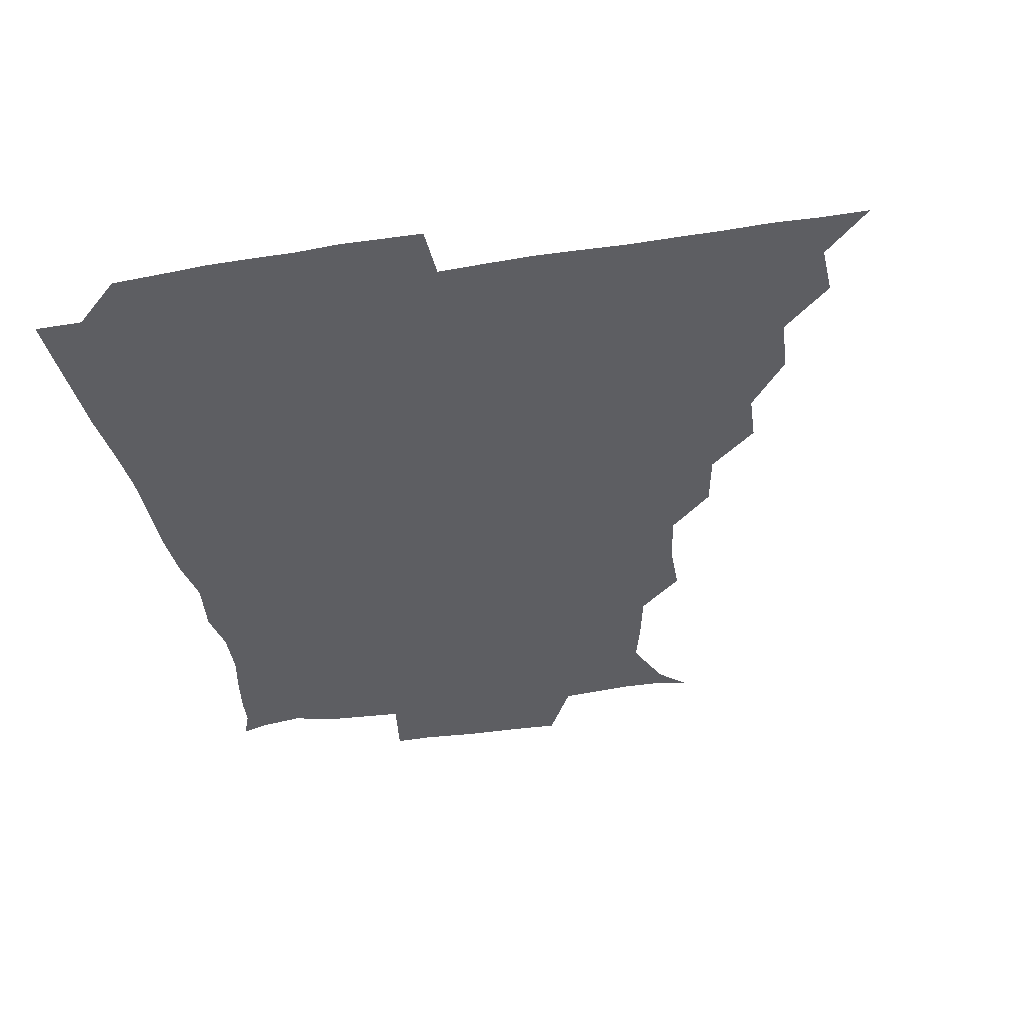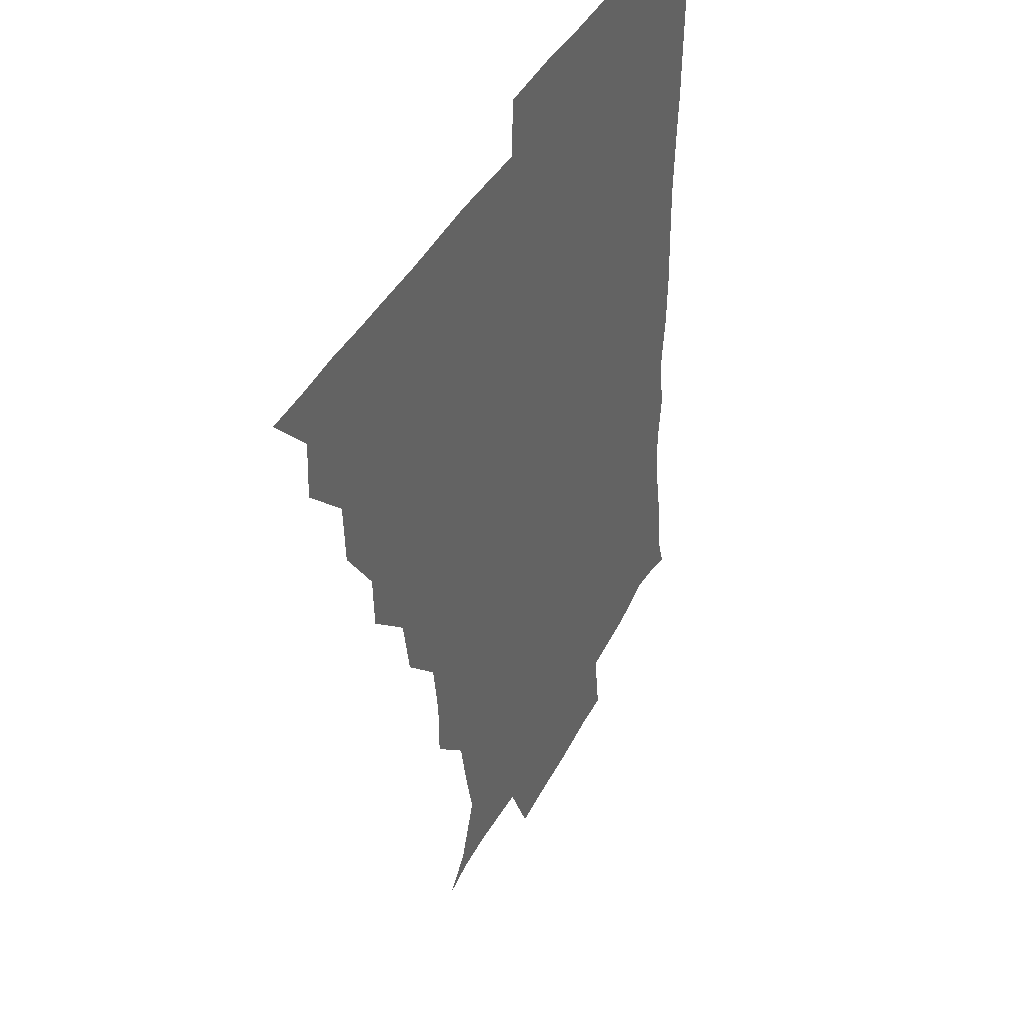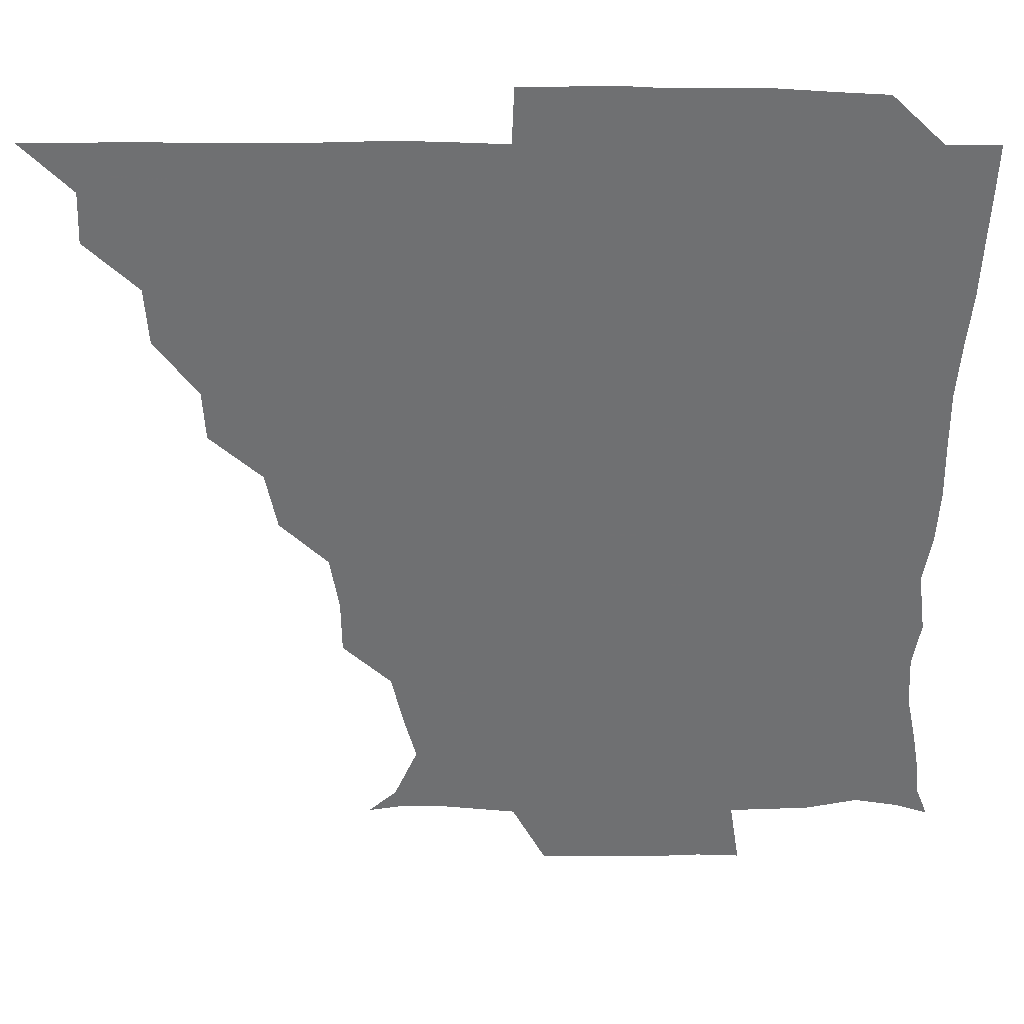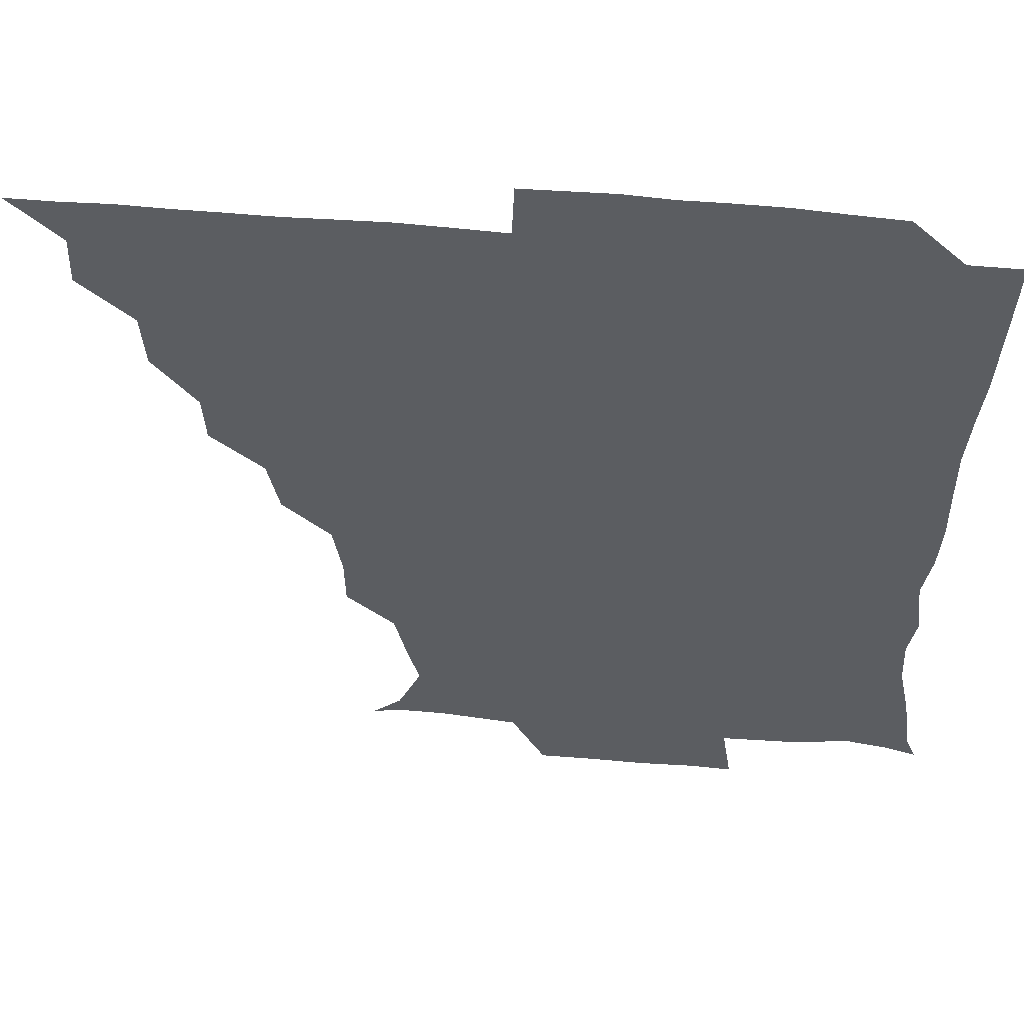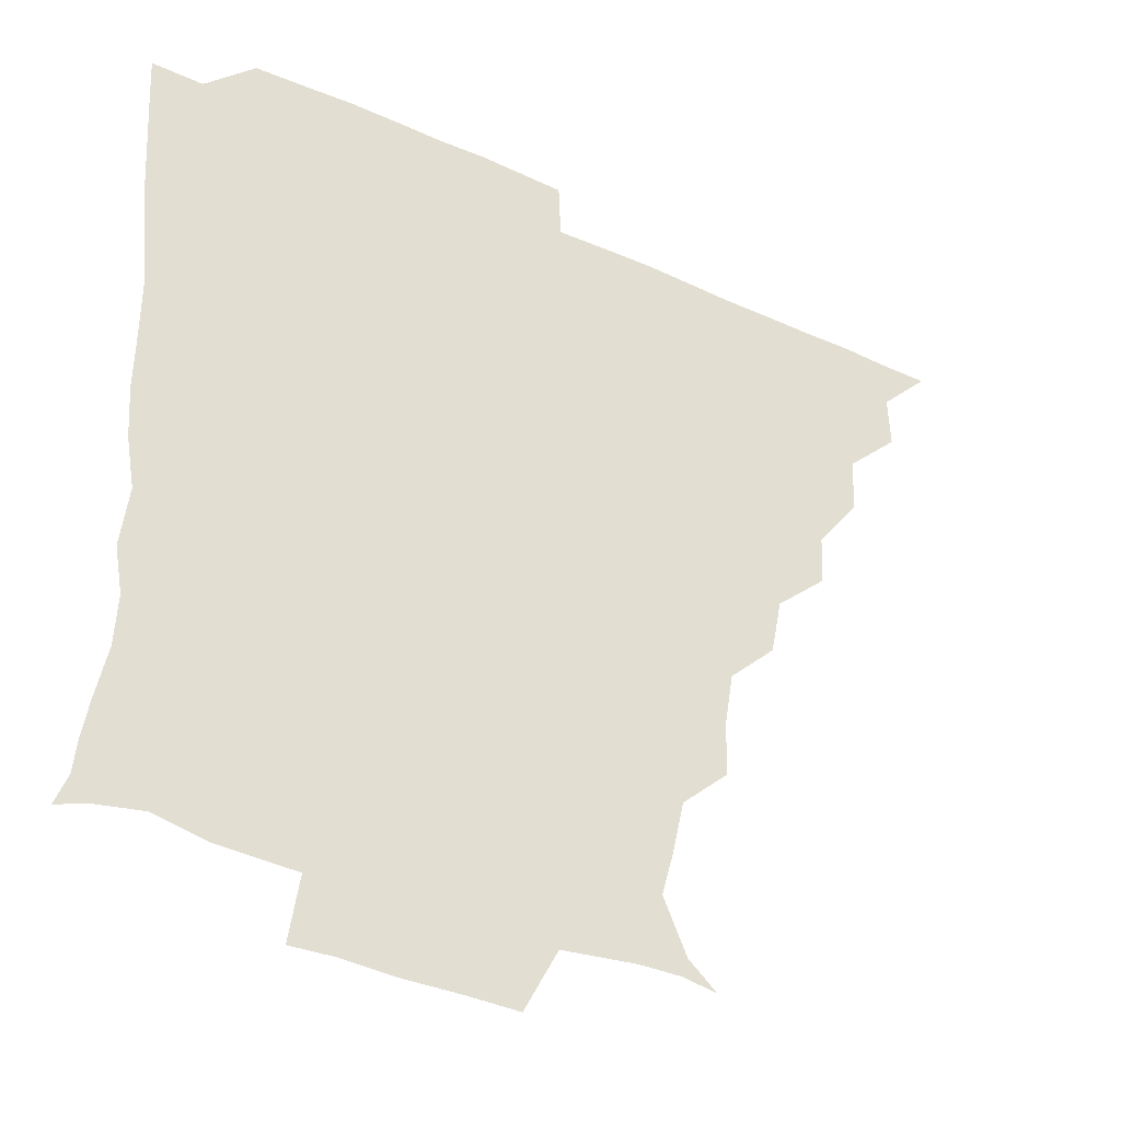
<metadata>
{"format":"obj","ext":"obj","renderer":"f3d","projection":"perspective","resolution":1024,"background":"white","views":[{"elev":-39.1,"azim":-168.9,"up":"+Z"},{"elev":38.2,"azim":-65.9,"up":"+Y"},{"elev":35.0,"azim":0.2,"up":"+Y"},{"elev":53.5,"azim":5.4,"up":"+Y"},{"elev":-36.1,"azim":148.9,"up":"+Y"}]}
</metadata>
<code>
v 436.1 390.9 0
v 450.8 359.9 0
v 451.4 375.8 0
v 451.2 390.9 0
v 468 327.3 0
v 466.9 344.8 0
v 466.7 361.1 0
v 466.2 375.9 0
v 466.1 391.5 0
v 482 294.7 0
v 481.2 310.1 0
v 483 331.6 0
v 482.1 346.6 0
v 481.4 361.2 0
v 481 376.2 0
v 481 391.1 0
v 501.4 263.2 0
v 497.9 280.7 0
v 497.3 300.1 0
v 498.3 318.3 0
v 497.1 331.9 0
v 496.6 346.5 0
v 496.5 361.2 0
v 496.4 375.9 0
v 496 391.2 0
v 519 216.2 0
v 518.8 232.5 0
v 516 249.3 0
v 514 269.2 0
v 512.8 287 0
v 512.2 302 0
v 512.4 318.2 0
v 511.8 332 0
v 511.4 346.4 0
v 511.2 361.1 0
v 511.2 375.9 0
v 511 391 0
v 525.1 148.6 0
v 533.8 156.3 0
v 541.1 172.7 0
v 537.5 186.1 0
v 533.7 202.8 0
v 530.8 222.7 0
v 529.8 240 0
v 528.4 253.4 0
v 527.9 273.5 0
v 527.2 287.1 0
v 526.8 302.1 0
v 526.8 317.4 0
v 526.6 331.7 0
v 526 346.2 0
v 526.1 361 0
v 526.2 375.9 0
v 526 391.5 0
v 536 150.5 0
v 546.2 162.8 0
v 548.5 176.6 0
v 546.6 192.9 0
v 545.6 212.3 0
v 544.5 227.4 0
v 542.3 240.1 0
v 543.2 257.6 0
v 541.8 272.4 0
v 541.8 287.8 0
v 541.9 302.9 0
v 541.7 317.4 0
v 541.6 331.5 0
v 541.7 346.2 0
v 540.9 361 0
v 541.4 375.6 0
v 540.8 391.9 0
v 548.9 150.4 0
v 560.5 166.2 0
v 560.1 180.9 0
v 558.3 198 0
v 559.9 214.4 0
v 557.9 228.1 0
v 557.3 242.7 0
v 557.7 258.9 0
v 556.9 273.6 0
v 556.8 287.8 0
v 556.5 302 0
v 556 316.1 0
v 557.3 332.6 0
v 556.7 346.3 0
v 557.1 360.6 0
v 556.4 375.9 0
v 556.1 391.5 0
v 572.3 148.1 0
v 573.3 169.6 0
v 573.4 184.8 0
v 571.8 198.1 0
v 575 214.1 0
v 571.3 229.8 0
v 573 242.2 0
v 571.8 260.5 0
v 571.6 272.3 0
v 571.3 287.6 0
v 571.9 303.2 0
v 571.3 316.8 0
v 571.5 331.5 0
v 571.3 346 0
v 571.5 360.7 0
v 571.7 375 0
v 571.9 390.9 0
v 572.6 407.8 0
v 582.7 128.2 0
v 586.6 152 0
v 588.4 168.8 0
v 586.6 184.7 0
v 587.9 188.8 0
v 585.7 215.6 0
v 585.6 226.8 0
v 586.3 245.1 0
v 586.4 259.1 0
v 586.5 273.9 0
v 586.4 288.1 0
v 586.6 303.3 0
v 586.7 317.8 0
v 586.3 331.4 0
v 586.6 346.2 0
v 586.5 360.7 0
v 586.3 375.6 0
v 586.3 391.4 0
v 585.4 408.1 0
v 599.4 128.5 0
v 600.1 151.9 0
v 602.8 169.7 0
v 601 184.1 0
v 602 200.3 0
v 600.2 216.3 0
v 602.6 228.4 0
v 600.4 244.4 0
v 601.2 259 0
v 601.3 273 0
v 601.3 286.6 0
v 601.2 302.4 0
v 601.2 316.8 0
v 601.5 331.8 0
v 601.4 346.2 0
v 601.5 360.6 0
v 601.2 375.8 0
v 601 391 0
v 599.3 408.4 0
v 616.5 128.4 0
v 614.3 152.1 0
v 615.9 169.9 0
v 617.2 186.4 0
v 616.1 200.4 0
v 615.6 214.3 0
v 615.3 230.4 0
v 616.2 243.6 0
v 615.6 259 0
v 616 273.3 0
v 616.2 288.2 0
v 616.3 302.7 0
v 616.4 317.7 0
v 616.4 331.9 0
v 616.4 346.2 0
v 616.4 360.9 0
v 616.3 375.6 0
v 616.3 390.1 0
v 614.1 407.6 0
v 633.9 129.3 0
v 630 149.6 0
v 629 169.3 0
v 631.4 186 0
v 629.1 200.8 0
v 630.3 216.8 0
v 630.5 228.8 0
v 630.2 244.9 0
v 630.2 259.2 0
v 630.7 274.3 0
v 631.1 287.8 0
v 631.3 302.8 0
v 631.1 317.7 0
v 631.1 331.6 0
v 631.9 346.6 0
v 632.1 360.8 0
v 631.5 375.6 0
v 631.3 390.1 0
v 628.8 407.8 0
v 647 128.8 0
v 643.9 149 0
v 642.9 168.3 0
v 644.1 187.8 0
v 644.5 201.1 0
v 644.7 215.1 0
v 644.7 229.1 0
v 644.6 244 0
v 644.9 258 0
v 645.4 273.1 0
v 645.5 288 0
v 645.4 304.5 0
v 646 317.5 0
v 645.9 331 0
v 646.6 347.3 0
v 646.7 361.1 0
v 646.7 375.3 0
v 646.8 389.1 0
v 643.2 407.6 0
v 668.4 150.1 0
v 659.7 168.5 0
v 657.7 185.6 0
v 657.5 200.6 0
v 657.8 216.1 0
v 658.6 229.6 0
v 658.8 243.8 0
v 659.6 256.8 0
v 659.1 273.6 0
v 659.5 289.5 0
v 659.9 303.3 0
v 660.6 318.2 0
v 660.9 332.3 0
v 661.1 347 0
v 661.4 361.3 0
v 661.5 375.6 0
v 661.3 389.8 0
v 658.7 406.6 0
v 684.5 153.5 0
v 676.3 167.8 0
v 671.6 184.8 0
v 671.7 197.7 0
v 670.4 214.1 0
v 671.3 228.2 0
v 672.1 242.8 0
v 672.8 257.3 0
v 672.9 273.1 0
v 673 288.5 0
v 674 302.2 0
v 674.2 318.9 0
v 675.2 332.1 0
v 675.6 347.5 0
v 676 361.5 0
v 676.4 375.7 0
v 675.8 390.7 0
v 674.6 405.8 0
v 698.2 151.3 0
v 691 165.1 0
v 686.2 181.6 0
v 684.7 195.3 0
v 682.8 210.7 0
v 683.6 224.2 0
v 685.5 237.7 0
v 685.1 253.7 0
v 685.5 270.9 0
v 686.5 285.4 0
v 686.9 300.6 0
v 687.1 317.2 0
v 689.3 330.7 0
v 689.4 347.3 0
v 690.7 361.2 0
v 691.1 376 0
v 690.2 390.9 0
v 707.8 148.2 0
v 704.2 157.5 0
v 703.3 166.9 0
v 701.2 179.5 0
v 698 195.4 0
v 697.2 211 0
v 699.7 224.9 0
v 697.3 243.5 0
v 700 259 0
v 700.9 274.9 0
v 700.7 291.8 0
v 700.6 309.6 0
v 702 327.2 0
v 703.7 343.4 0
v 704.6 360.8 0
v 705.4 376.1 0
v 706 390.8 0
v 721 391 0
f 3 4 1
f 6 7 2
f 2 7 3
f 7 8 3
f 3 8 4
f 8 9 4
f 11 12 5
f 5 12 6
f 12 13 6
f 6 13 7
f 13 14 7
f 7 14 8
f 14 15 8
f 8 15 9
f 15 16 9
f 18 19 10
f 10 19 11
f 19 20 11
f 11 20 12
f 20 21 12
f 12 21 13
f 21 22 13
f 13 22 14
f 22 23 14
f 14 23 15
f 23 24 15
f 15 24 16
f 24 25 16
f 28 29 17
f 17 29 18
f 29 30 18
f 18 30 19
f 30 31 19
f 19 31 20
f 31 32 20
f 20 32 21
f 32 33 21
f 21 33 22
f 33 34 22
f 22 34 23
f 34 35 23
f 23 35 24
f 35 36 24
f 24 36 25
f 36 37 25
f 42 43 26
f 26 43 27
f 43 44 27
f 27 44 28
f 44 45 28
f 28 45 29
f 45 46 29
f 29 46 30
f 46 47 30
f 30 47 31
f 47 48 31
f 31 48 32
f 48 49 32
f 32 49 33
f 49 50 33
f 33 50 34
f 50 51 34
f 34 51 35
f 51 52 35
f 35 52 36
f 52 53 36
f 36 53 37
f 53 54 37
f 38 55 39
f 55 56 39
f 39 56 40
f 56 57 40
f 40 57 41
f 57 58 41
f 41 58 42
f 58 59 42
f 42 59 43
f 59 60 43
f 43 60 44
f 60 61 44
f 44 61 45
f 61 62 45
f 45 62 46
f 62 63 46
f 46 63 47
f 63 64 47
f 47 64 48
f 64 65 48
f 48 65 49
f 65 66 49
f 49 66 50
f 66 67 50
f 50 67 51
f 67 68 51
f 51 68 52
f 68 69 52
f 52 69 53
f 69 70 53
f 53 70 54
f 70 71 54
f 55 72 56
f 72 73 56
f 56 73 57
f 73 74 57
f 57 74 58
f 74 75 58
f 58 75 59
f 75 76 59
f 59 76 60
f 76 77 60
f 60 77 61
f 77 78 61
f 61 78 62
f 78 79 62
f 62 79 63
f 79 80 63
f 63 80 64
f 80 81 64
f 64 81 65
f 81 82 65
f 65 82 66
f 82 83 66
f 66 83 67
f 83 84 67
f 67 84 68
f 84 85 68
f 68 85 69
f 85 86 69
f 69 86 70
f 86 87 70
f 70 87 71
f 87 88 71
f 72 89 73
f 89 90 73
f 73 90 74
f 90 91 74
f 74 91 75
f 91 92 75
f 75 92 76
f 92 93 76
f 76 93 77
f 93 94 77
f 77 94 78
f 94 95 78
f 78 95 79
f 95 96 79
f 79 96 80
f 96 97 80
f 80 97 81
f 97 98 81
f 81 98 82
f 98 99 82
f 82 99 83
f 99 100 83
f 83 100 84
f 100 101 84
f 84 101 85
f 101 102 85
f 85 102 86
f 102 103 86
f 86 103 87
f 103 104 87
f 87 104 88
f 104 105 88
f 107 108 89
f 89 108 90
f 108 109 90
f 90 109 91
f 109 110 91
f 91 110 92
f 110 111 92
f 92 111 93
f 111 112 93
f 93 112 94
f 112 113 94
f 94 113 95
f 113 114 95
f 95 114 96
f 114 115 96
f 96 115 97
f 115 116 97
f 97 116 98
f 116 117 98
f 98 117 99
f 117 118 99
f 99 118 100
f 118 119 100
f 100 119 101
f 119 120 101
f 101 120 102
f 120 121 102
f 102 121 103
f 121 122 103
f 103 122 104
f 122 123 104
f 104 123 105
f 123 124 105
f 105 124 106
f 124 125 106
f 107 126 108
f 126 127 108
f 108 127 109
f 127 128 109
f 109 128 110
f 128 129 110
f 110 129 111
f 129 130 111
f 111 130 112
f 130 131 112
f 112 131 113
f 131 132 113
f 113 132 114
f 132 133 114
f 114 133 115
f 133 134 115
f 115 134 116
f 134 135 116
f 116 135 117
f 135 136 117
f 117 136 118
f 136 137 118
f 118 137 119
f 137 138 119
f 119 138 120
f 138 139 120
f 120 139 121
f 139 140 121
f 121 140 122
f 140 141 122
f 122 141 123
f 141 142 123
f 123 142 124
f 142 143 124
f 124 143 125
f 143 144 125
f 126 145 127
f 145 146 127
f 127 146 128
f 146 147 128
f 128 147 129
f 147 148 129
f 129 148 130
f 148 149 130
f 130 149 131
f 149 150 131
f 131 150 132
f 150 151 132
f 132 151 133
f 151 152 133
f 133 152 134
f 152 153 134
f 134 153 135
f 153 154 135
f 135 154 136
f 154 155 136
f 136 155 137
f 155 156 137
f 137 156 138
f 156 157 138
f 138 157 139
f 157 158 139
f 139 158 140
f 158 159 140
f 140 159 141
f 159 160 141
f 141 160 142
f 160 161 142
f 142 161 143
f 161 162 143
f 143 162 144
f 162 163 144
f 145 164 146
f 164 165 146
f 146 165 147
f 165 166 147
f 147 166 148
f 166 167 148
f 148 167 149
f 167 168 149
f 149 168 150
f 168 169 150
f 150 169 151
f 169 170 151
f 151 170 152
f 170 171 152
f 152 171 153
f 171 172 153
f 153 172 154
f 172 173 154
f 154 173 155
f 173 174 155
f 155 174 156
f 174 175 156
f 156 175 157
f 175 176 157
f 157 176 158
f 176 177 158
f 158 177 159
f 177 178 159
f 159 178 160
f 178 179 160
f 160 179 161
f 179 180 161
f 161 180 162
f 180 181 162
f 162 181 163
f 181 182 163
f 164 183 165
f 183 184 165
f 165 184 166
f 184 185 166
f 166 185 167
f 185 186 167
f 167 186 168
f 186 187 168
f 168 187 169
f 187 188 169
f 169 188 170
f 188 189 170
f 170 189 171
f 189 190 171
f 171 190 172
f 190 191 172
f 172 191 173
f 191 192 173
f 173 192 174
f 192 193 174
f 174 193 175
f 193 194 175
f 175 194 176
f 194 195 176
f 176 195 177
f 195 196 177
f 177 196 178
f 196 197 178
f 178 197 179
f 197 198 179
f 179 198 180
f 198 199 180
f 180 199 181
f 199 200 181
f 181 200 182
f 200 201 182
f 184 202 185
f 202 203 185
f 185 203 186
f 203 204 186
f 186 204 187
f 204 205 187
f 187 205 188
f 205 206 188
f 188 206 189
f 206 207 189
f 189 207 190
f 207 208 190
f 190 208 191
f 208 209 191
f 191 209 192
f 209 210 192
f 192 210 193
f 210 211 193
f 193 211 194
f 211 212 194
f 194 212 195
f 212 213 195
f 195 213 196
f 213 214 196
f 196 214 197
f 214 215 197
f 197 215 198
f 215 216 198
f 198 216 199
f 216 217 199
f 199 217 200
f 217 218 200
f 200 218 201
f 218 219 201
f 202 220 203
f 220 221 203
f 203 221 204
f 221 222 204
f 204 222 205
f 222 223 205
f 205 223 206
f 223 224 206
f 206 224 207
f 224 225 207
f 207 225 208
f 225 226 208
f 208 226 209
f 226 227 209
f 209 227 210
f 227 228 210
f 210 228 211
f 228 229 211
f 211 229 212
f 229 230 212
f 212 230 213
f 230 231 213
f 213 231 214
f 231 232 214
f 214 232 215
f 232 233 215
f 215 233 216
f 233 234 216
f 216 234 217
f 234 235 217
f 217 235 218
f 235 236 218
f 218 236 219
f 236 237 219
f 220 238 221
f 238 239 221
f 221 239 222
f 239 240 222
f 222 240 223
f 240 241 223
f 223 241 224
f 241 242 224
f 224 242 225
f 242 243 225
f 225 243 226
f 243 244 226
f 226 244 227
f 244 245 227
f 227 245 228
f 245 246 228
f 228 246 229
f 246 247 229
f 229 247 230
f 247 248 230
f 230 248 231
f 248 249 231
f 231 249 232
f 249 250 232
f 232 250 233
f 250 251 233
f 233 251 234
f 251 252 234
f 234 252 235
f 252 253 235
f 235 253 236
f 253 254 236
f 236 254 237
f 238 255 239
f 255 256 239
f 239 256 240
f 256 257 240
f 240 257 241
f 257 258 241
f 241 258 242
f 258 259 242
f 242 259 243
f 259 260 243
f 243 260 244
f 260 261 244
f 244 261 245
f 261 262 245
f 245 262 246
f 262 263 246
f 246 263 247
f 263 264 247
f 247 264 248
f 264 265 248
f 248 265 249
f 265 266 249
f 249 266 250
f 266 267 250
f 250 267 251
f 267 268 251
f 251 268 252
f 268 269 252
f 252 269 253
f 269 270 253
f 253 270 254
f 270 271 254

</code>
